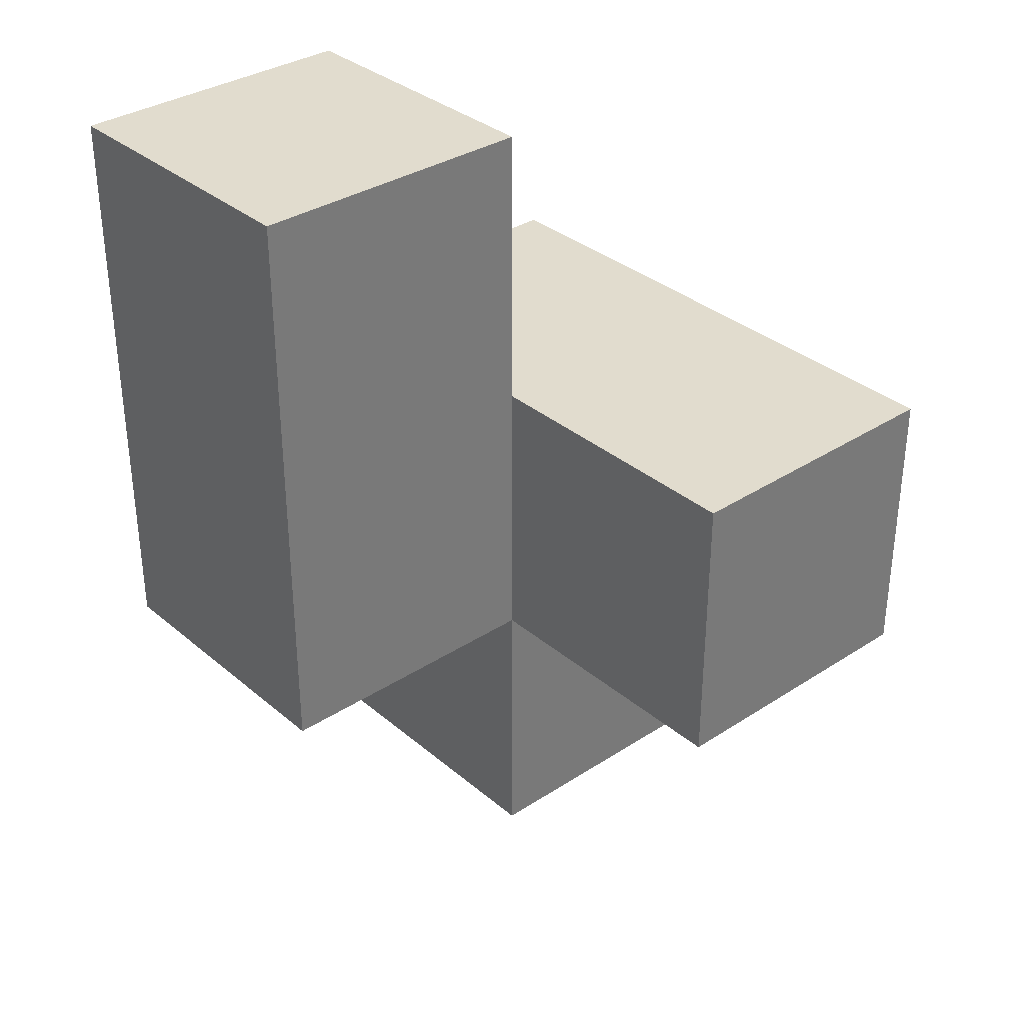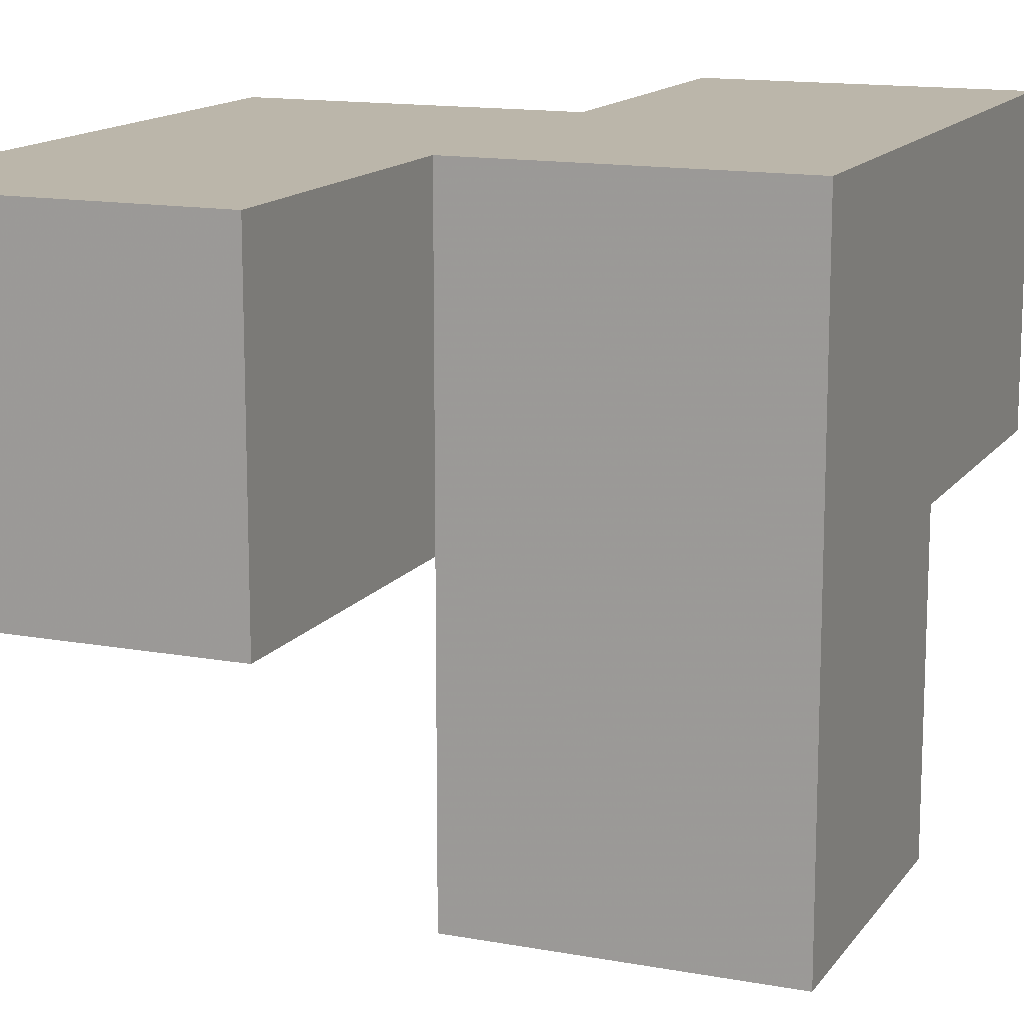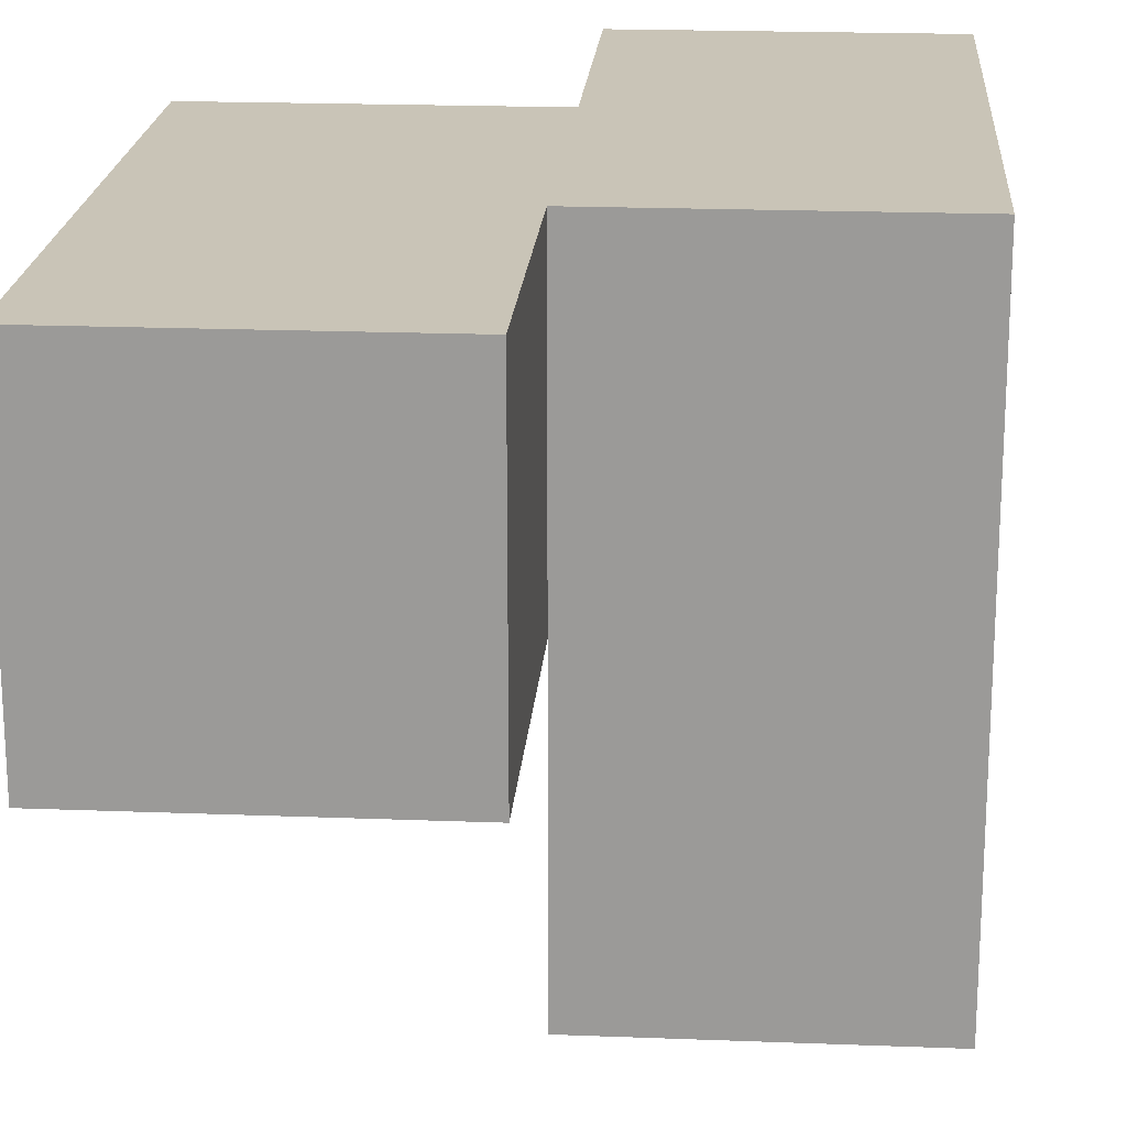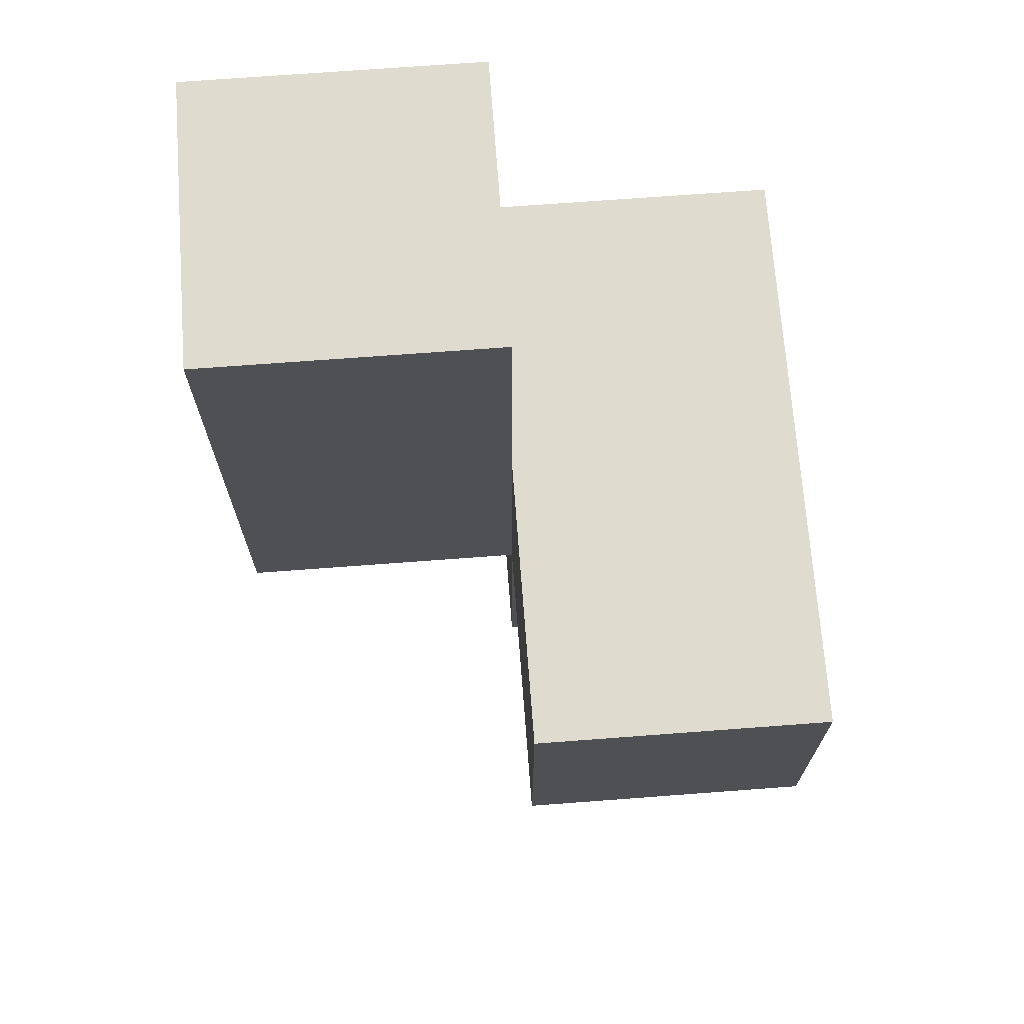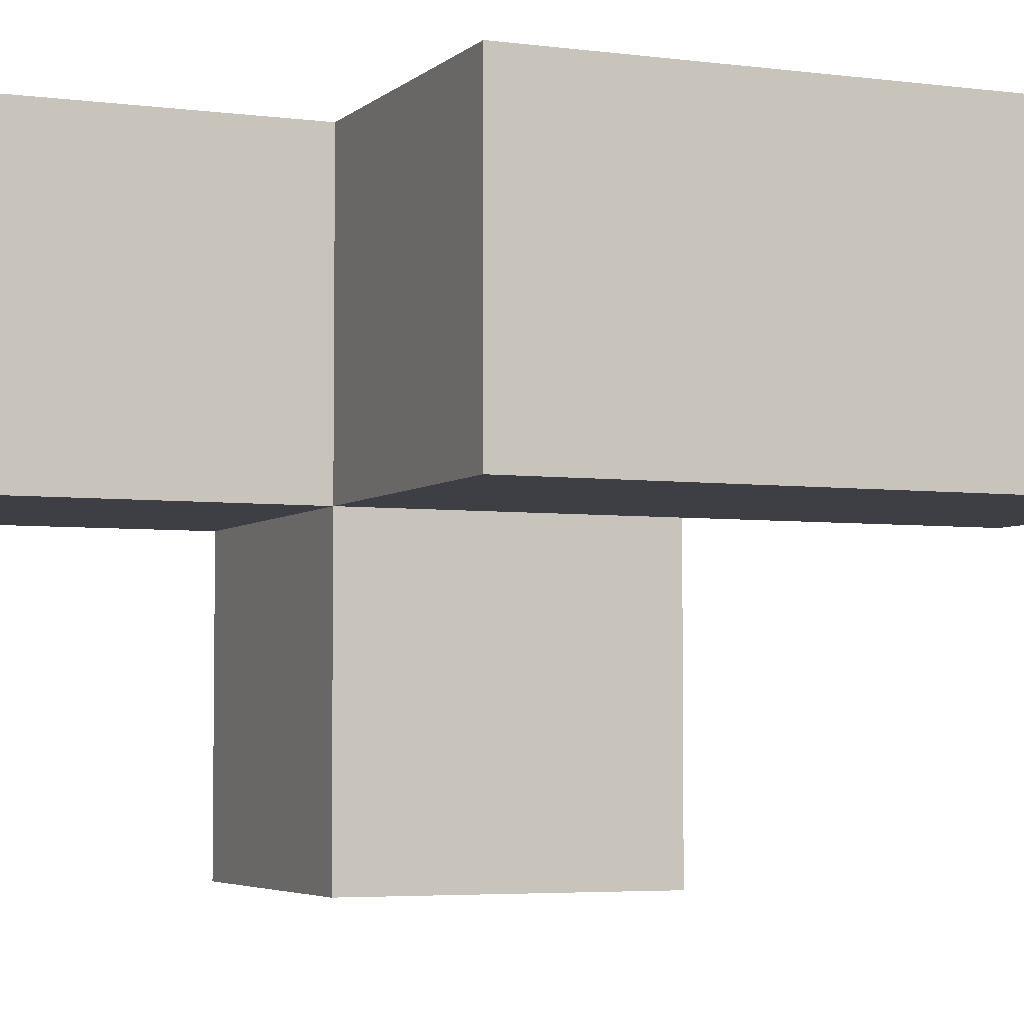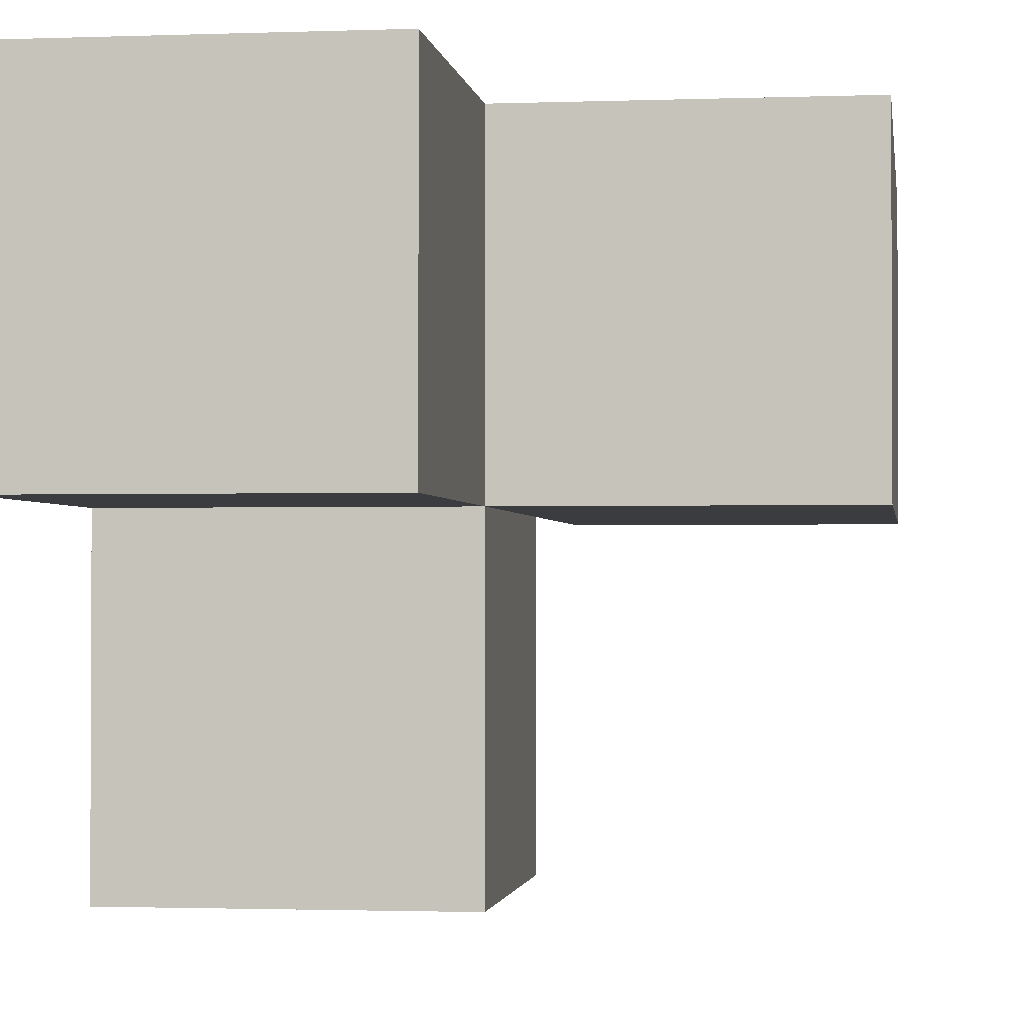
<metadata>
{"format":"obj","ext":"obj","renderer":"f3d","projection":"perspective","resolution":1024,"background":"white","views":[{"elev":34.0,"azim":138.6,"up":"+Y"},{"elev":13.9,"azim":-157.6,"up":"+Z"},{"elev":20.0,"azim":-175.9,"up":"+Z"},{"elev":70.4,"azim":175.7,"up":"+Y"},{"elev":-4.4,"azim":66.8,"up":"+Z"},{"elev":-1.6,"azim":7.7,"up":"+Z"}]}
</metadata>
<code>
v 1.989 2.005 1.992
v 0.009167 2.995 0.0125
v 0.9992 2.005 1.992
v 0.9992 3.985 1.992
v 0.9992 2.995 0.0125
v 1.989 3.985 1.992
v 0.009167 2.005 1.002
v 1.989 2.005 1.002
v 0.009167 1.015 1.992
v 0.009167 2.995 1.992
v 0.9992 3.985 1.002
v 0.9992 2.005 1.002
v 0.9992 2.995 1.992
v 0.009167 2.005 0.0125
v 1.989 2.995 1.992
v 1.989 3.985 1.002
v 0.9992 1.015 1.992
v 0.009167 1.015 1.002
v 0.009167 2.995 1.002
v 0.9992 2.005 0.0125
v 0.9992 2.995 1.002
v 1.989 2.995 1.002
v 0.009167 2.005 1.992
v 0.9992 1.015 1.002
f 23 3 10
f 13 10 3
f 21 19 13
f 10 13 19
f 19 7 10
f 23 10 7
f 24 18 12
f 7 12 18
f 9 17 23
f 3 23 17
f 18 24 9
f 17 9 24
f 7 18 23
f 9 23 18
f 24 12 17
f 3 17 12
f 8 12 22
f 21 22 12
f 3 1 13
f 15 13 1
f 12 8 3
f 1 3 8
f 8 22 1
f 15 1 22
f 20 14 5
f 2 5 14
f 14 20 7
f 12 7 20
f 5 2 21
f 19 21 2
f 2 14 19
f 7 19 14
f 20 5 12
f 21 12 5
f 22 21 16
f 11 16 21
f 13 15 4
f 6 4 15
f 16 11 6
f 4 6 11
f 11 21 4
f 13 4 21
f 22 16 15
f 6 15 16

</code>
